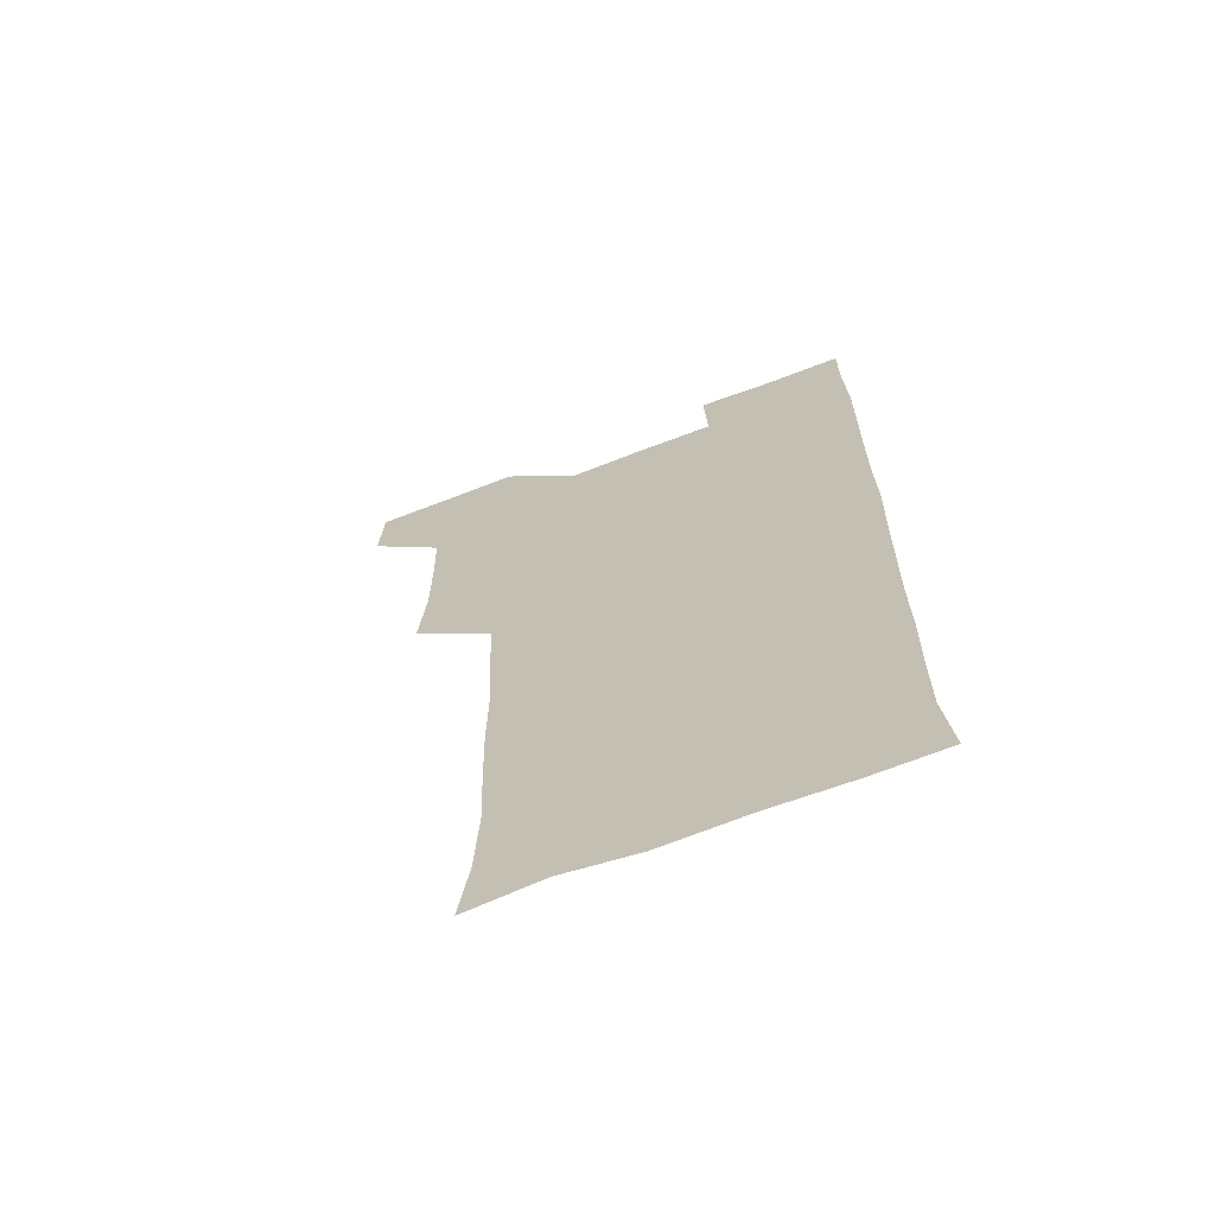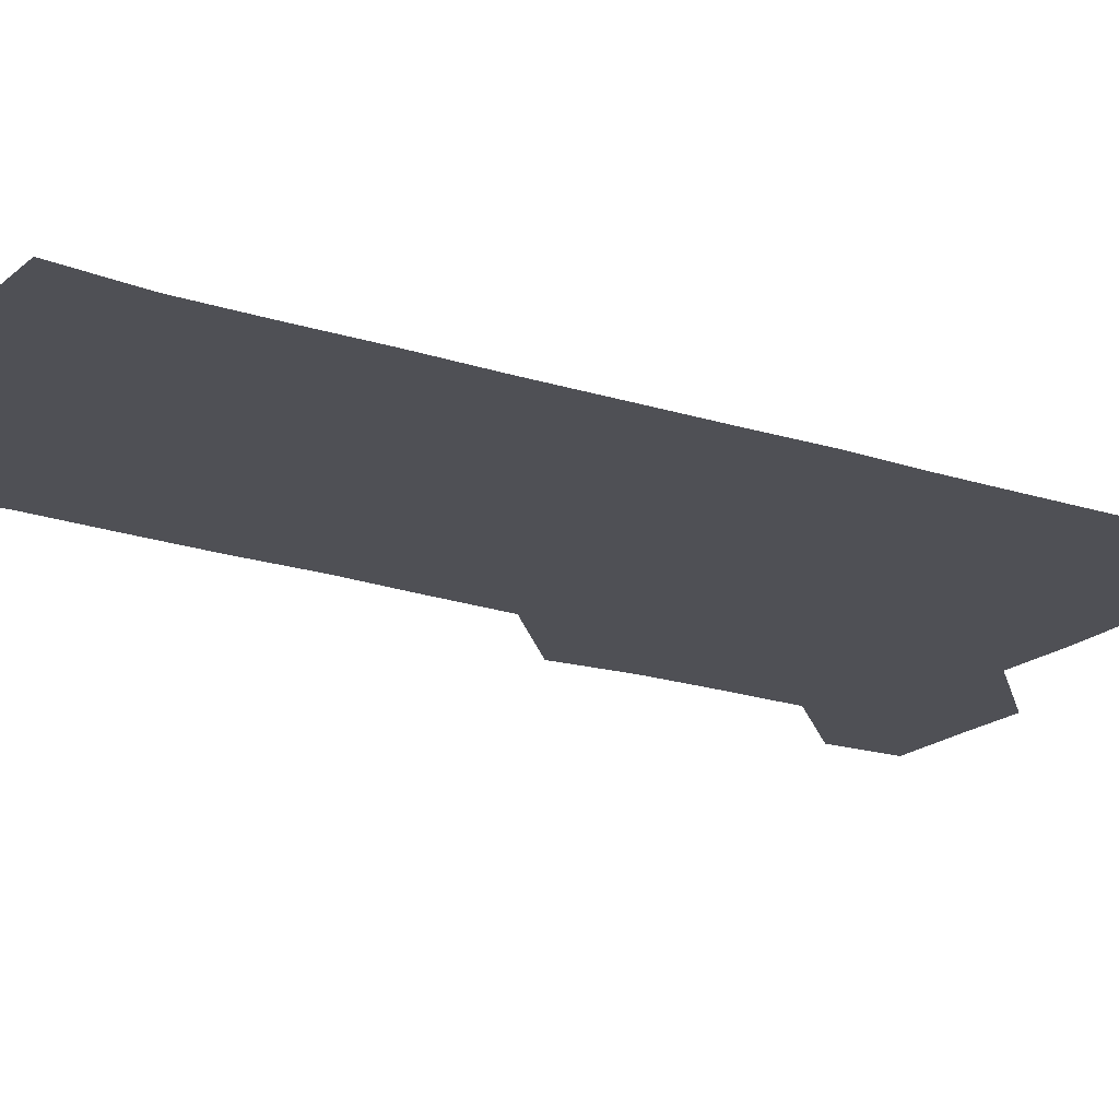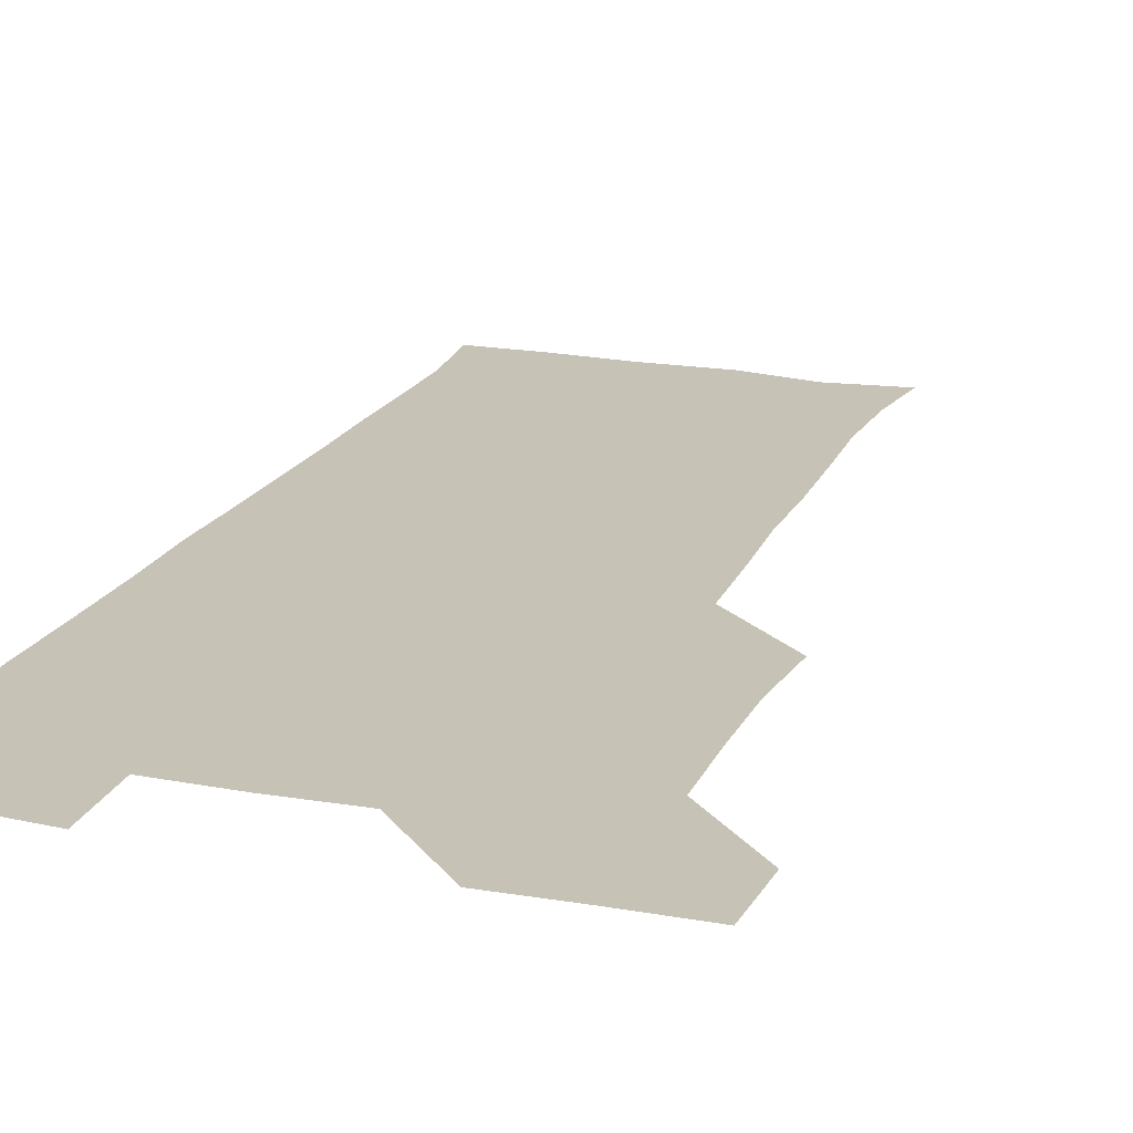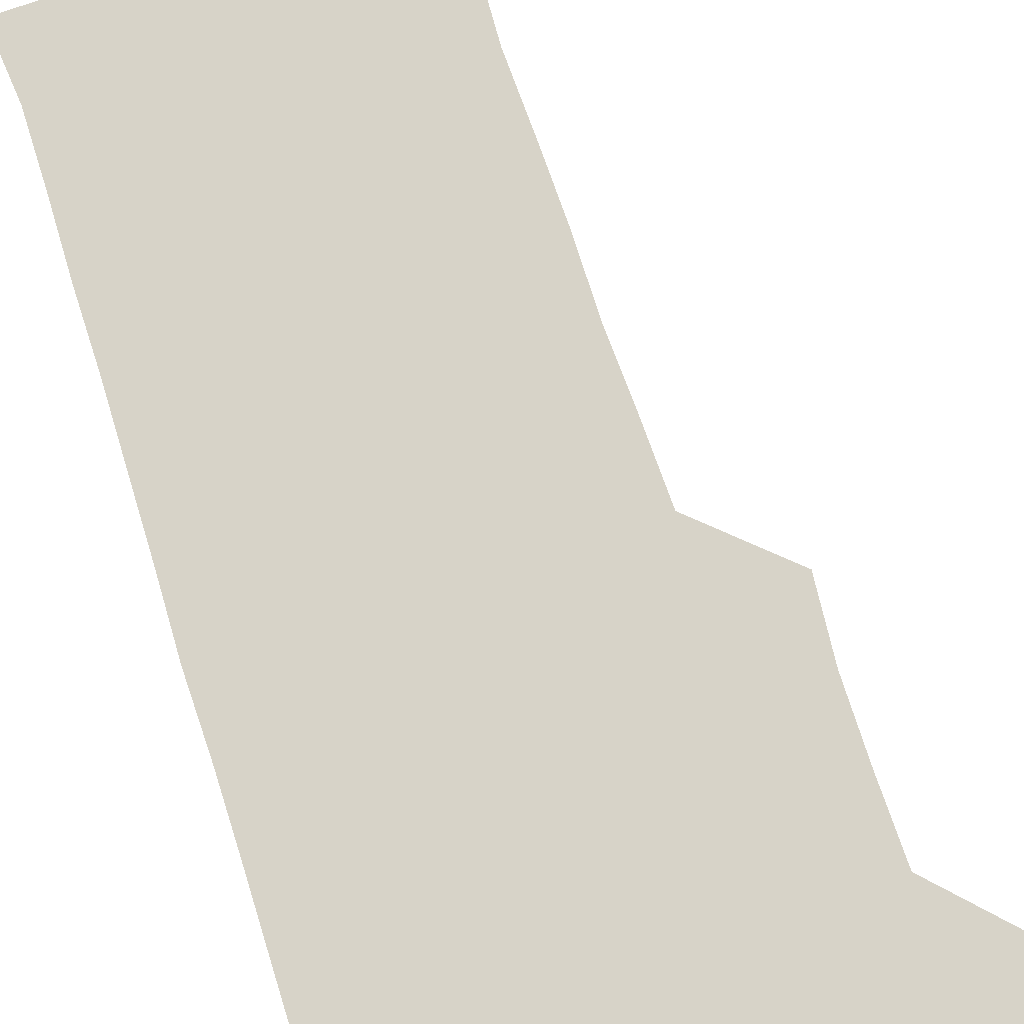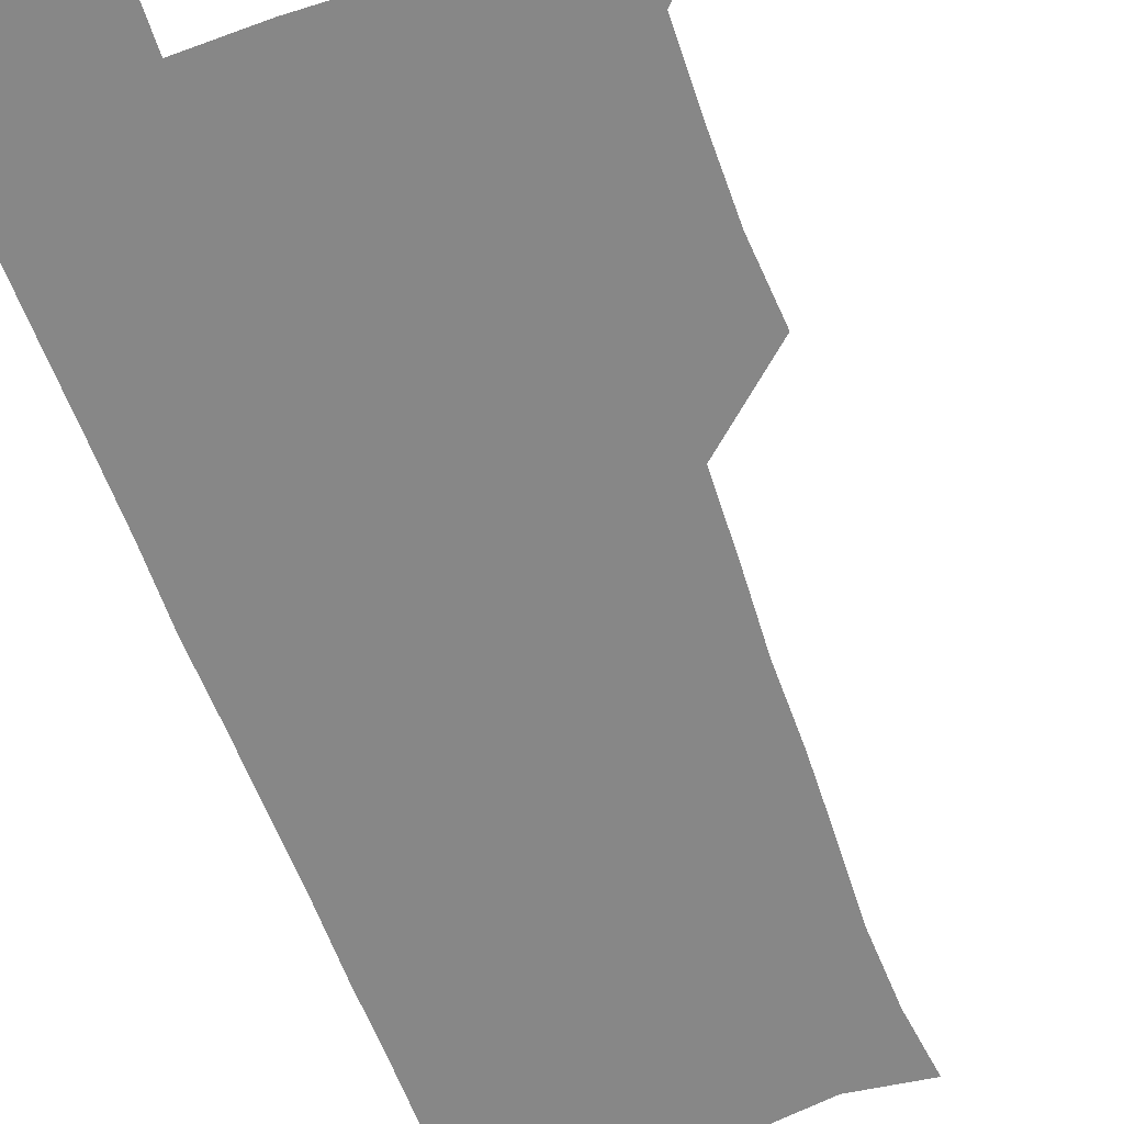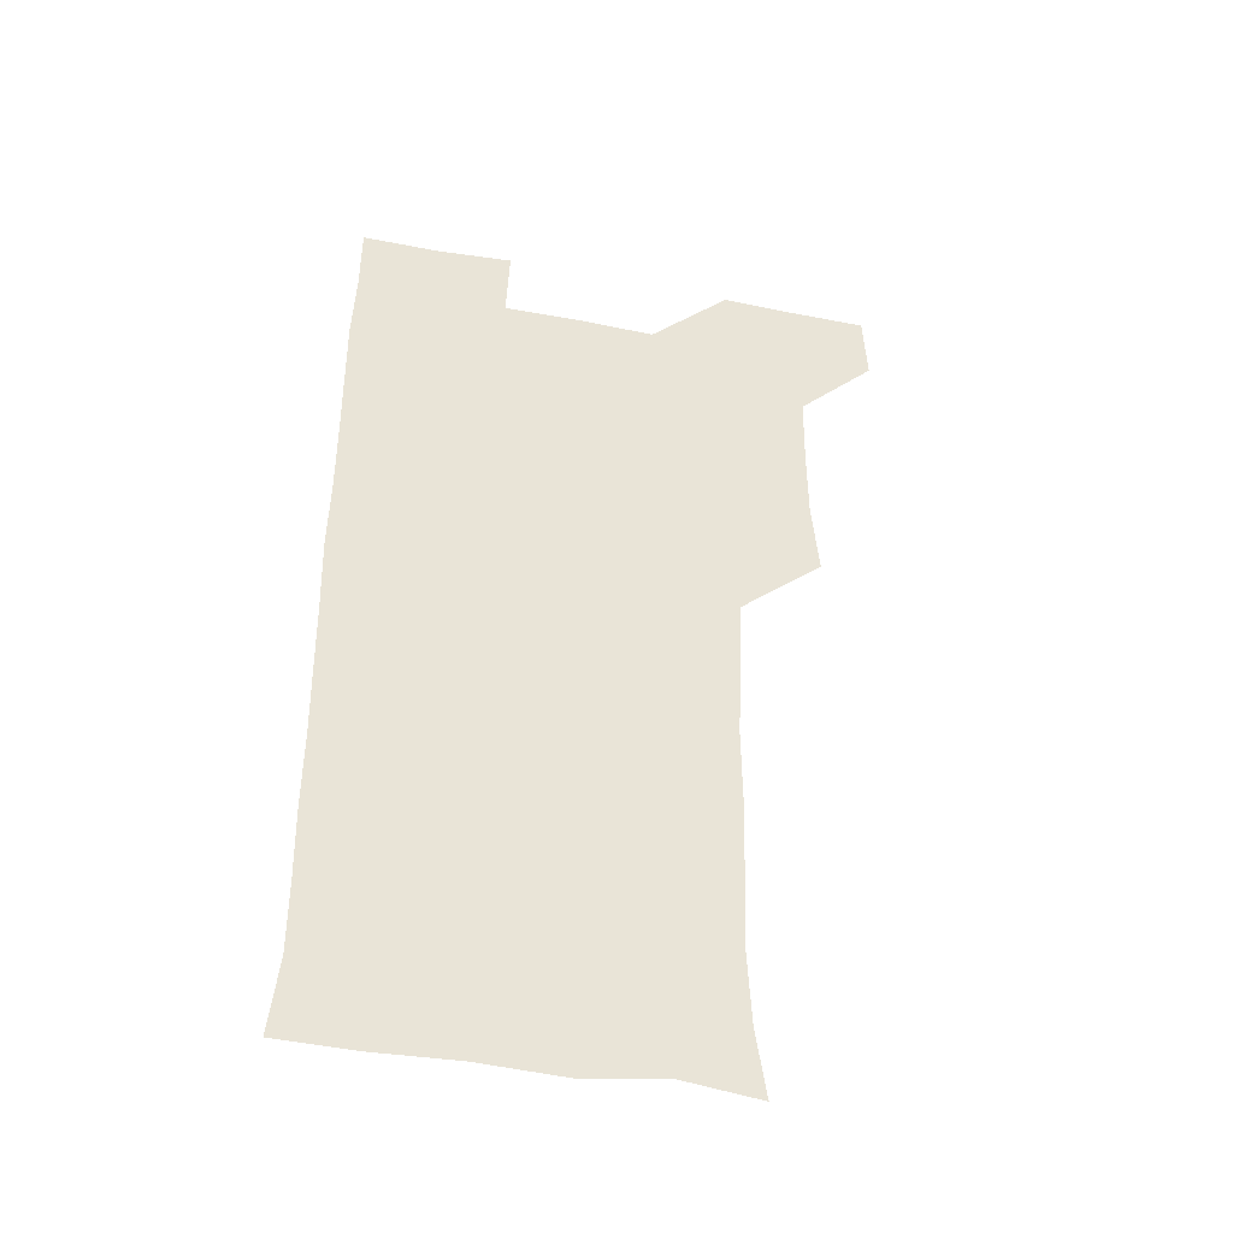
<metadata>
{"format":"obj","ext":"obj","renderer":"f3d","projection":"perspective","resolution":1024,"background":"white","views":[{"elev":-68.3,"azim":20.9,"up":"+Y"},{"elev":-19.4,"azim":58.1,"up":"+Z"},{"elev":19.3,"azim":-160.6,"up":"+Z"},{"elev":77.2,"azim":162.0,"up":"+Z"},{"elev":-62.3,"azim":-160.3,"up":"+Z"},{"elev":-45.3,"azim":167.6,"up":"+Y"}]}
</metadata>
<code>
v 480.1 541.2 0
v 481.2 570.6 0
v 508.1 418.4 0
v 510.5 448.9 0
v 510.6 479.7 0
v 510 510.5 0
v 512.4 540.2 0
v 511 570.9 0
v 539.1 178.2 0
v 542.8 205.2 0
v 544.2 236 0
v 543.1 267.2 0
v 542.4 297.2 0
v 542.6 328.2 0
v 541.2 358.3 0
v 540.2 389.6 0
v 541.9 421.5 0
v 541.8 451.3 0
v 541.9 481.1 0
v 543.3 510.9 0
v 541.7 540.4 0
v 539.8 571.8 0
v 568.7 182.1 0
v 573.5 212.9 0
v 573.4 242.8 0
v 572.9 272.2 0
v 571.8 300.8 0
v 572.4 332.2 0
v 572.4 362.6 0
v 572.3 392.6 0
v 571.9 422.1 0
v 572.3 452.2 0
v 571.8 481.5 0
v 571.9 510.9 0
v 571.2 540 0
v 598.2 177.7 0
v 602 215.5 0
v 602 244.3 0
v 601.6 272.9 0
v 601.9 303.9 0
v 601.8 333.3 0
v 601.6 363.2 0
v 601.5 392.7 0
v 601.5 422.6 0
v 601.5 452.2 0
v 601.6 481.8 0
v 601.4 510.9 0
v 600.9 541 0
v 630.9 178.9 0
v 630.7 214.2 0
v 630.5 243.7 0
v 630.7 274.2 0
v 630.8 302.7 0
v 630.6 333.6 0
v 630.6 363.1 0
v 630.7 392.6 0
v 630.7 422.3 0
v 630.8 452 0
v 630.8 481.6 0
v 631 511.1 0
v 631.5 540.6 0
v 630.4 572.4 0
v 662.4 177.7 0
v 659.1 213.5 0
v 659.9 241.5 0
v 659.2 273 0
v 659.4 302.9 0
v 659.6 332.6 0
v 659.6 362.6 0
v 659.7 392.4 0
v 660 421.9 0
v 660.2 451.7 0
v 660.3 481.6 0
v 660 511.3 0
v 660.8 540.2 0
v 660.8 570.3 0
v 691.1 178.3 0
v 688.2 208.9 0
v 688.5 238.4 0
v 689.2 267.8 0
v 689.2 298.4 0
v 689.8 328.6 0
v 690.3 358.9 0
v 691.2 388.7 0
v 690.8 419.5 0
v 691 450 0
v 691.4 480.2 0
v 691.8 510.4 0
v 690.7 540.8 0
v 690.8 570.6 0
f 6 7 1
f 1 7 2
f 7 8 2
f 16 17 3
f 3 17 4
f 17 18 4
f 4 18 5
f 18 19 5
f 5 19 6
f 19 20 6
f 6 20 7
f 20 21 7
f 7 21 8
f 21 22 8
f 9 23 10
f 23 24 10
f 10 24 11
f 24 25 11
f 11 25 12
f 25 26 12
f 12 26 13
f 26 27 13
f 13 27 14
f 27 28 14
f 14 28 15
f 28 29 15
f 15 29 16
f 29 30 16
f 16 30 17
f 30 31 17
f 17 31 18
f 31 32 18
f 18 32 19
f 32 33 19
f 19 33 20
f 33 34 20
f 20 34 21
f 34 35 21
f 21 35 22
f 23 36 24
f 36 37 24
f 24 37 25
f 37 38 25
f 25 38 26
f 38 39 26
f 26 39 27
f 39 40 27
f 27 40 28
f 40 41 28
f 28 41 29
f 41 42 29
f 29 42 30
f 42 43 30
f 30 43 31
f 43 44 31
f 31 44 32
f 44 45 32
f 32 45 33
f 45 46 33
f 33 46 34
f 46 47 34
f 34 47 35
f 47 48 35
f 36 49 37
f 49 50 37
f 37 50 38
f 50 51 38
f 38 51 39
f 51 52 39
f 39 52 40
f 52 53 40
f 40 53 41
f 53 54 41
f 41 54 42
f 54 55 42
f 42 55 43
f 55 56 43
f 43 56 44
f 56 57 44
f 44 57 45
f 57 58 45
f 45 58 46
f 58 59 46
f 46 59 47
f 59 60 47
f 47 60 48
f 60 61 48
f 49 63 50
f 63 64 50
f 50 64 51
f 64 65 51
f 51 65 52
f 65 66 52
f 52 66 53
f 66 67 53
f 53 67 54
f 67 68 54
f 54 68 55
f 68 69 55
f 55 69 56
f 69 70 56
f 56 70 57
f 70 71 57
f 57 71 58
f 71 72 58
f 58 72 59
f 72 73 59
f 59 73 60
f 73 74 60
f 60 74 61
f 74 75 61
f 61 75 62
f 75 76 62
f 63 77 64
f 77 78 64
f 64 78 65
f 78 79 65
f 65 79 66
f 79 80 66
f 66 80 67
f 80 81 67
f 67 81 68
f 81 82 68
f 68 82 69
f 82 83 69
f 69 83 70
f 83 84 70
f 70 84 71
f 84 85 71
f 71 85 72
f 85 86 72
f 72 86 73
f 86 87 73
f 73 87 74
f 87 88 74
f 74 88 75
f 88 89 75
f 75 89 76
f 89 90 76

</code>
